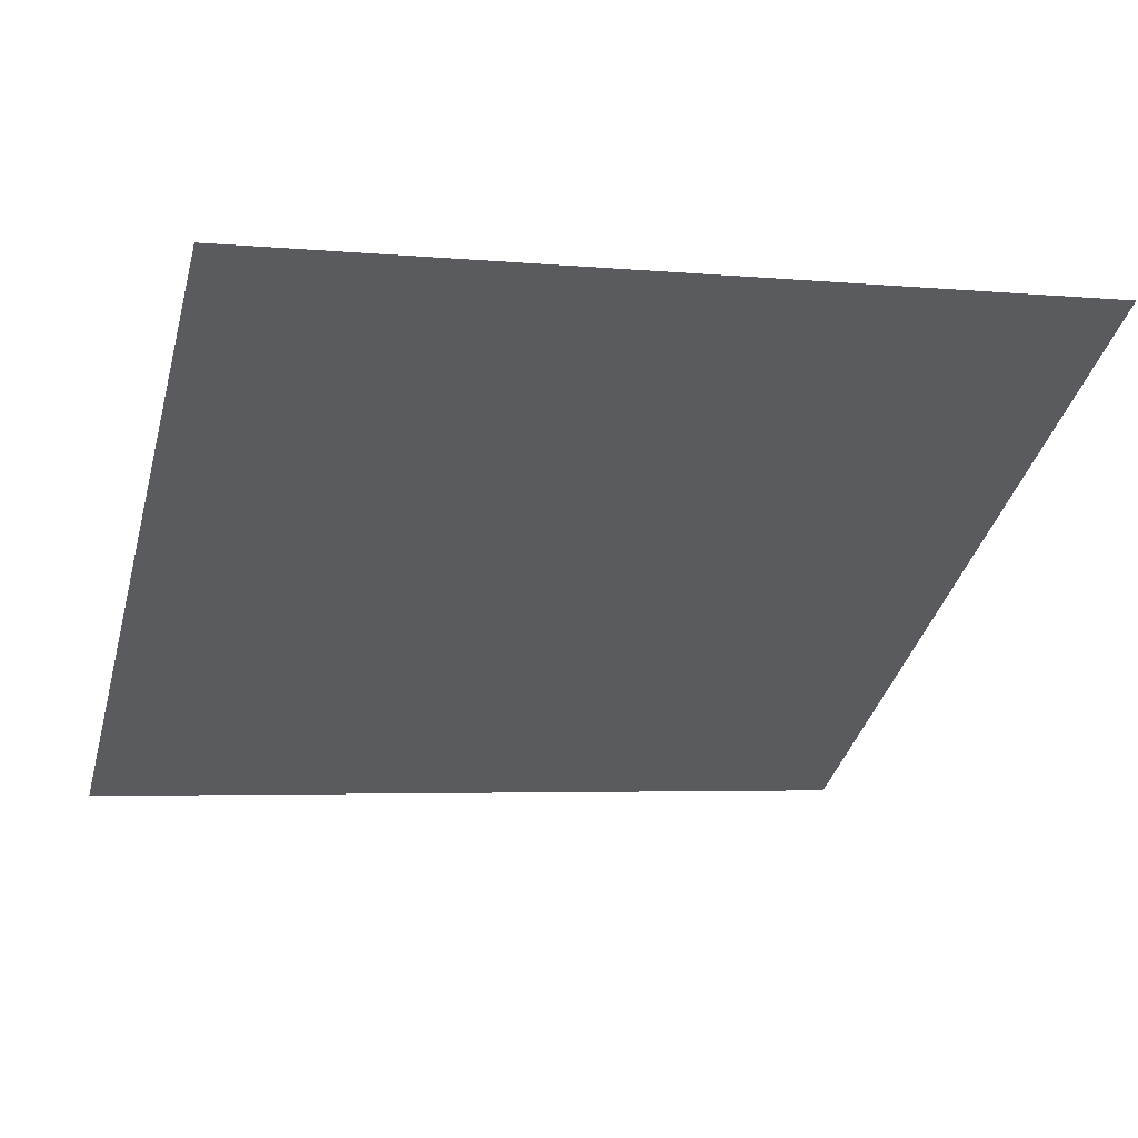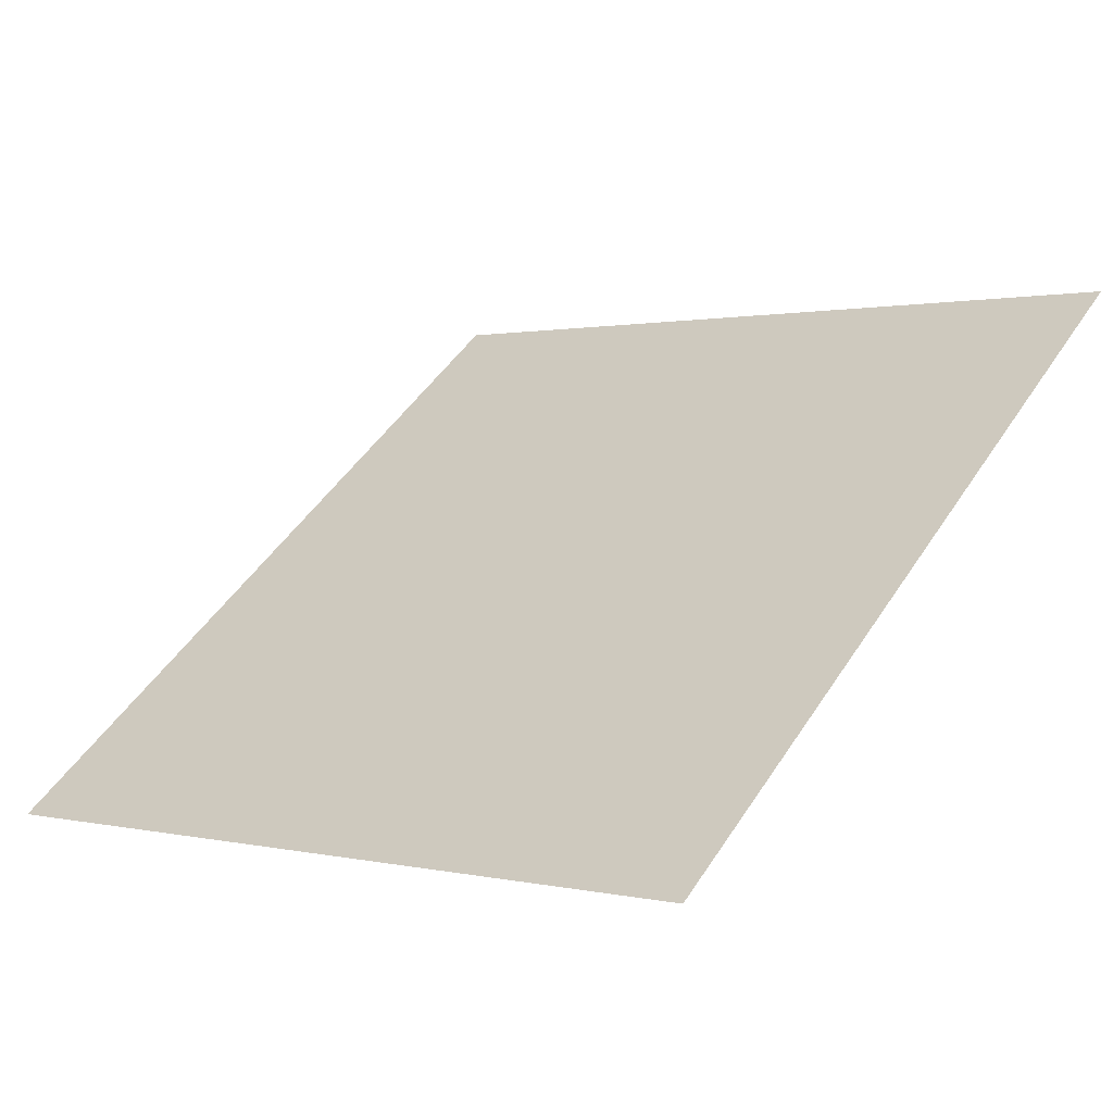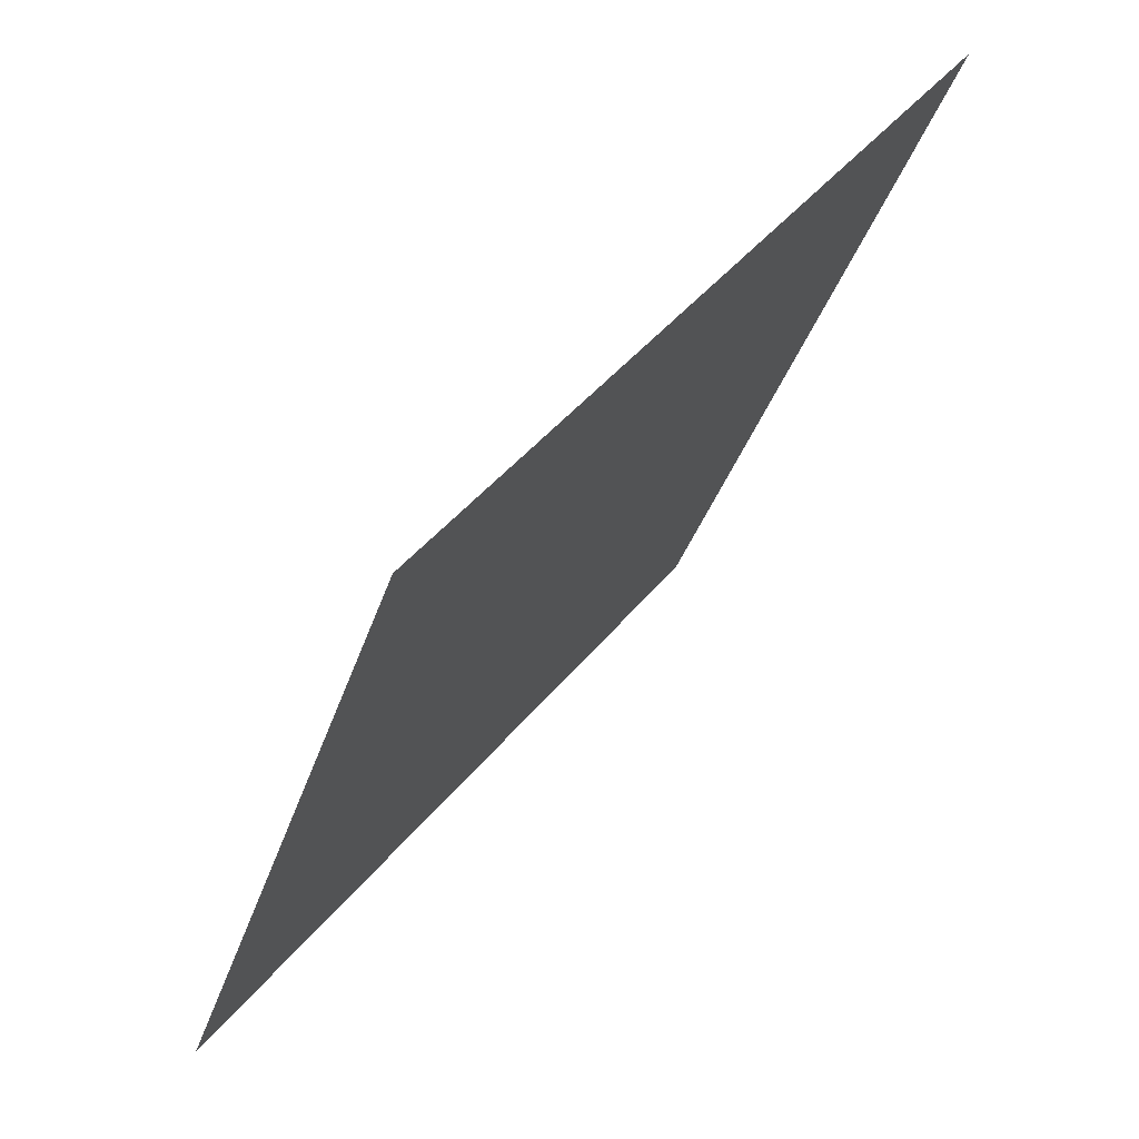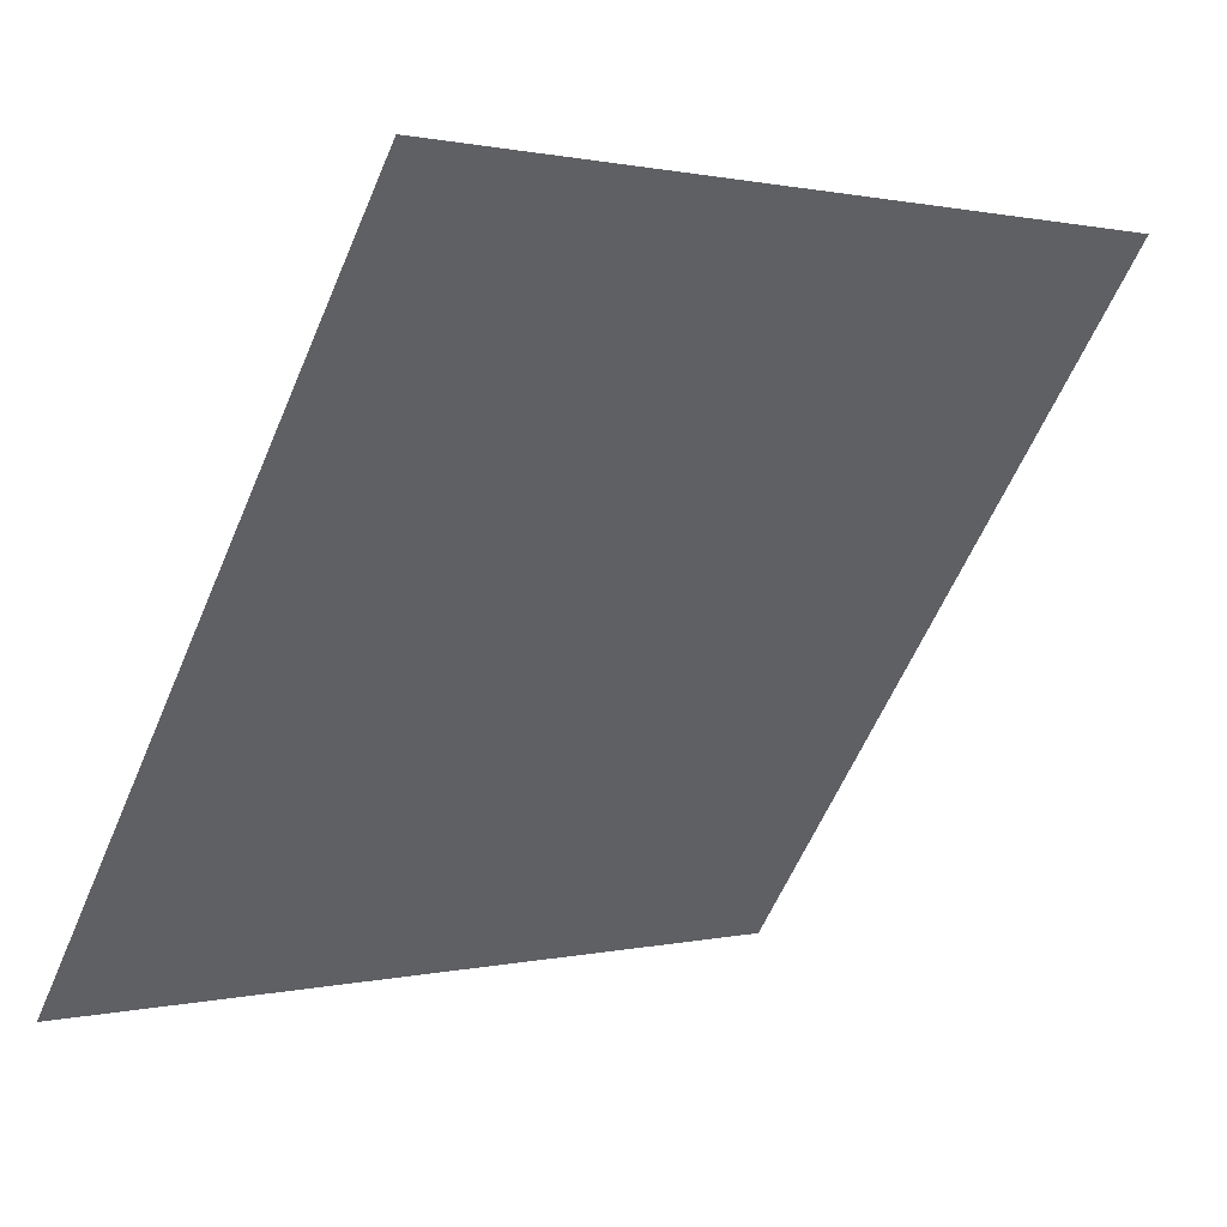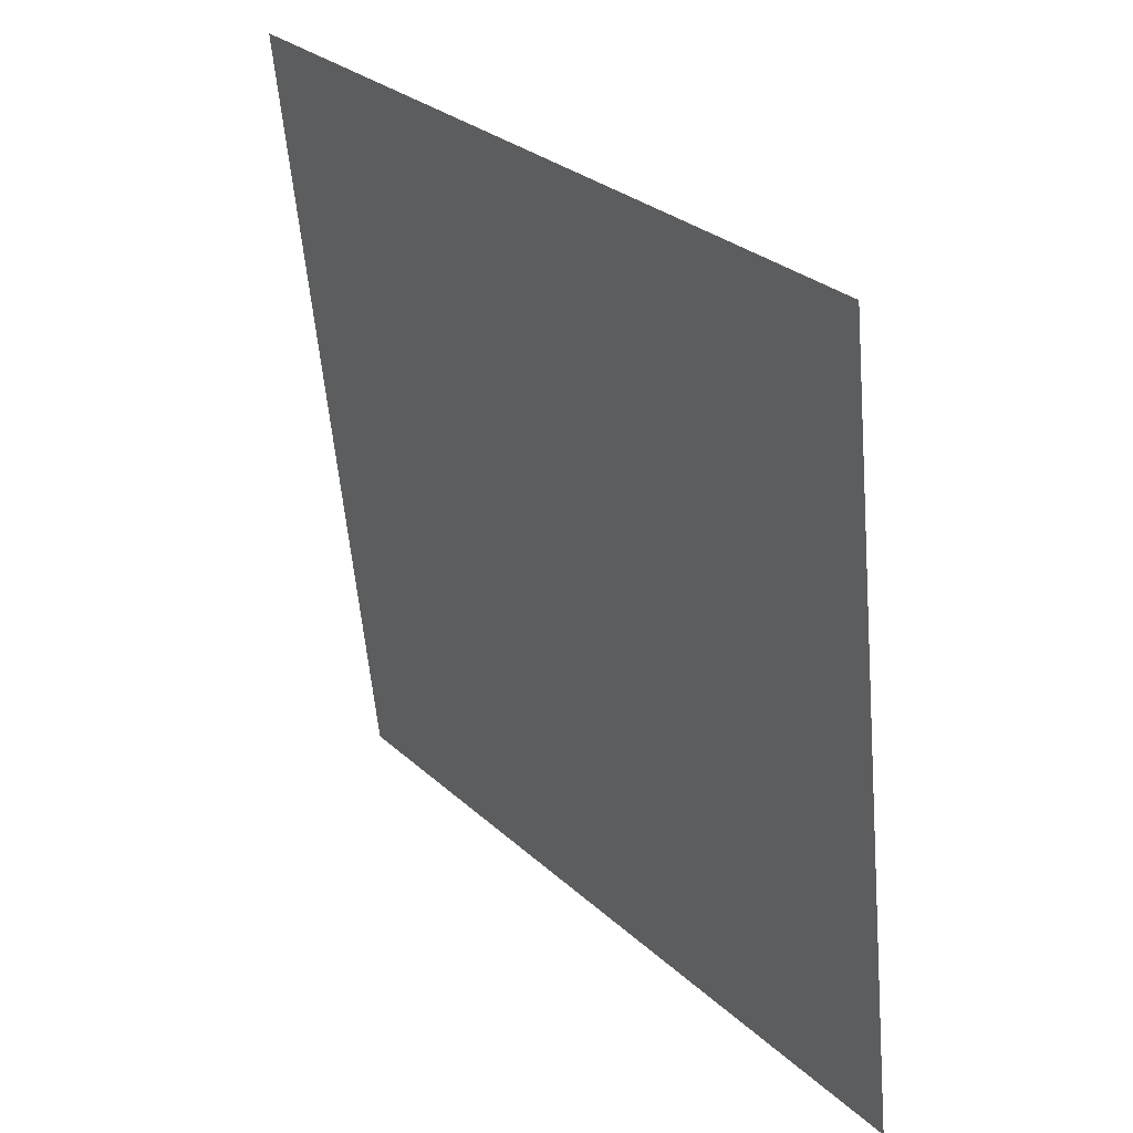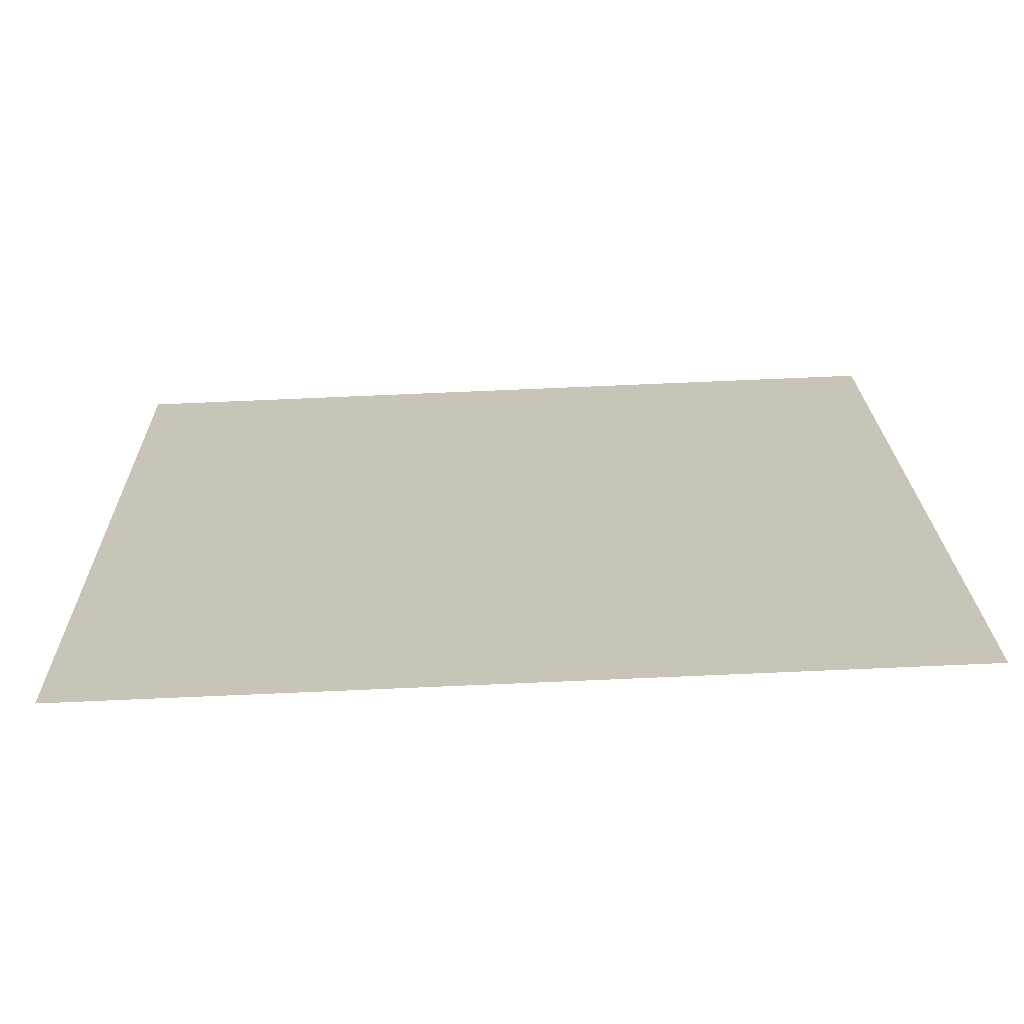
<metadata>
{"format":"obj","ext":"obj","renderer":"f3d","projection":"perspective","resolution":1024,"background":"white","views":[{"elev":0.6,"azim":-17.0,"up":"+Y"},{"elev":3.0,"azim":-138.3,"up":"+Y"},{"elev":-35.5,"azim":72.3,"up":"+Z"},{"elev":0.1,"azim":137.3,"up":"+Z"},{"elev":-57.5,"azim":-86.3,"up":"+Z"},{"elev":73.8,"azim":176.3,"up":"+Z"}]}
</metadata>
<code>
v 0.1912 0.8089 0.5422
v 0.1847 0.8091 0.5422
v 0.1848 0.813 0.5475
v 0.1913 0.8128 0.5474
f 4 3 2 1

</code>
